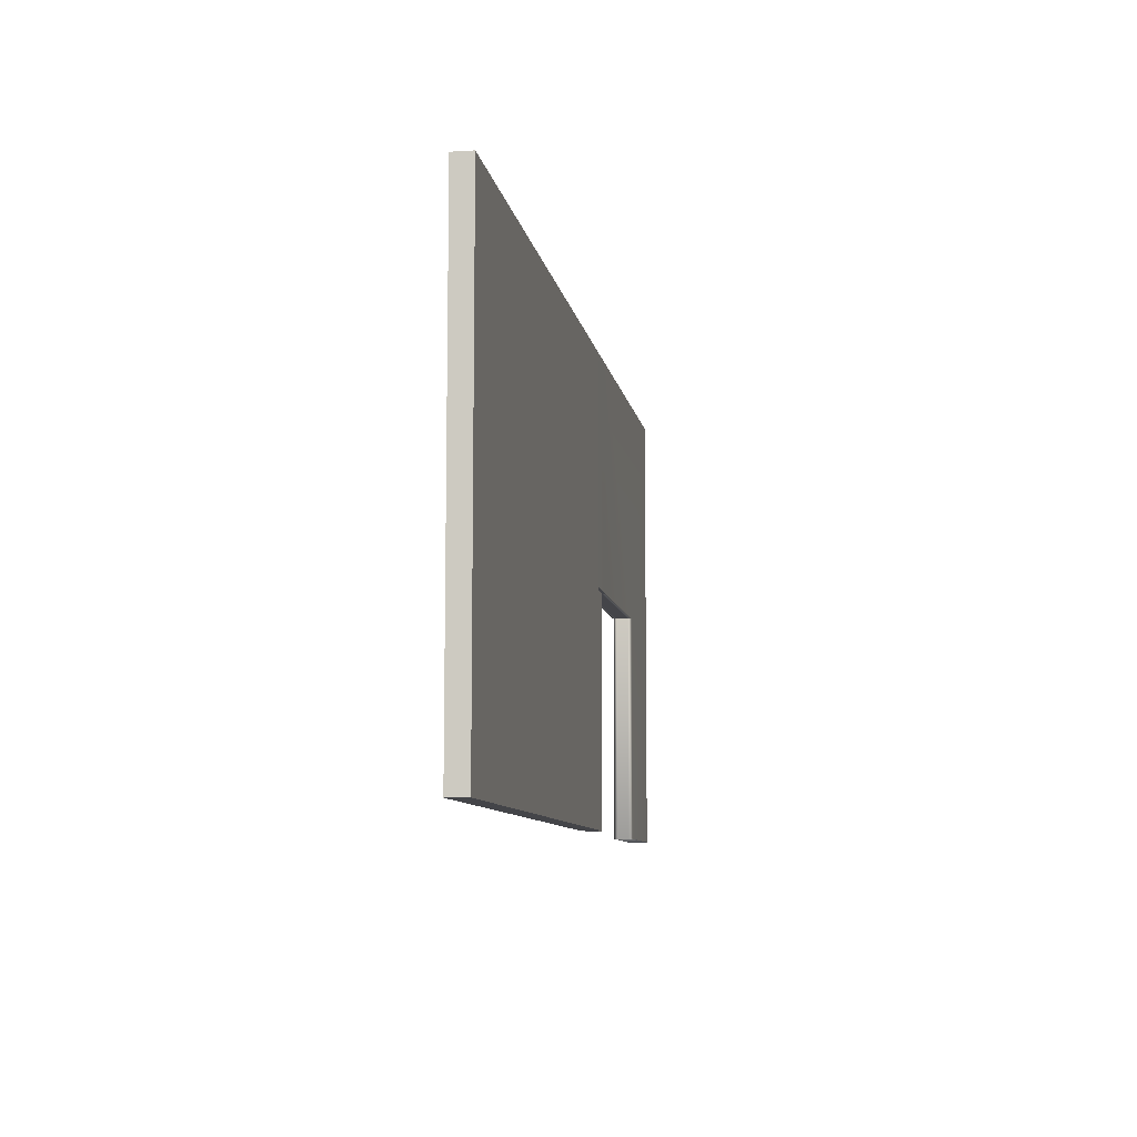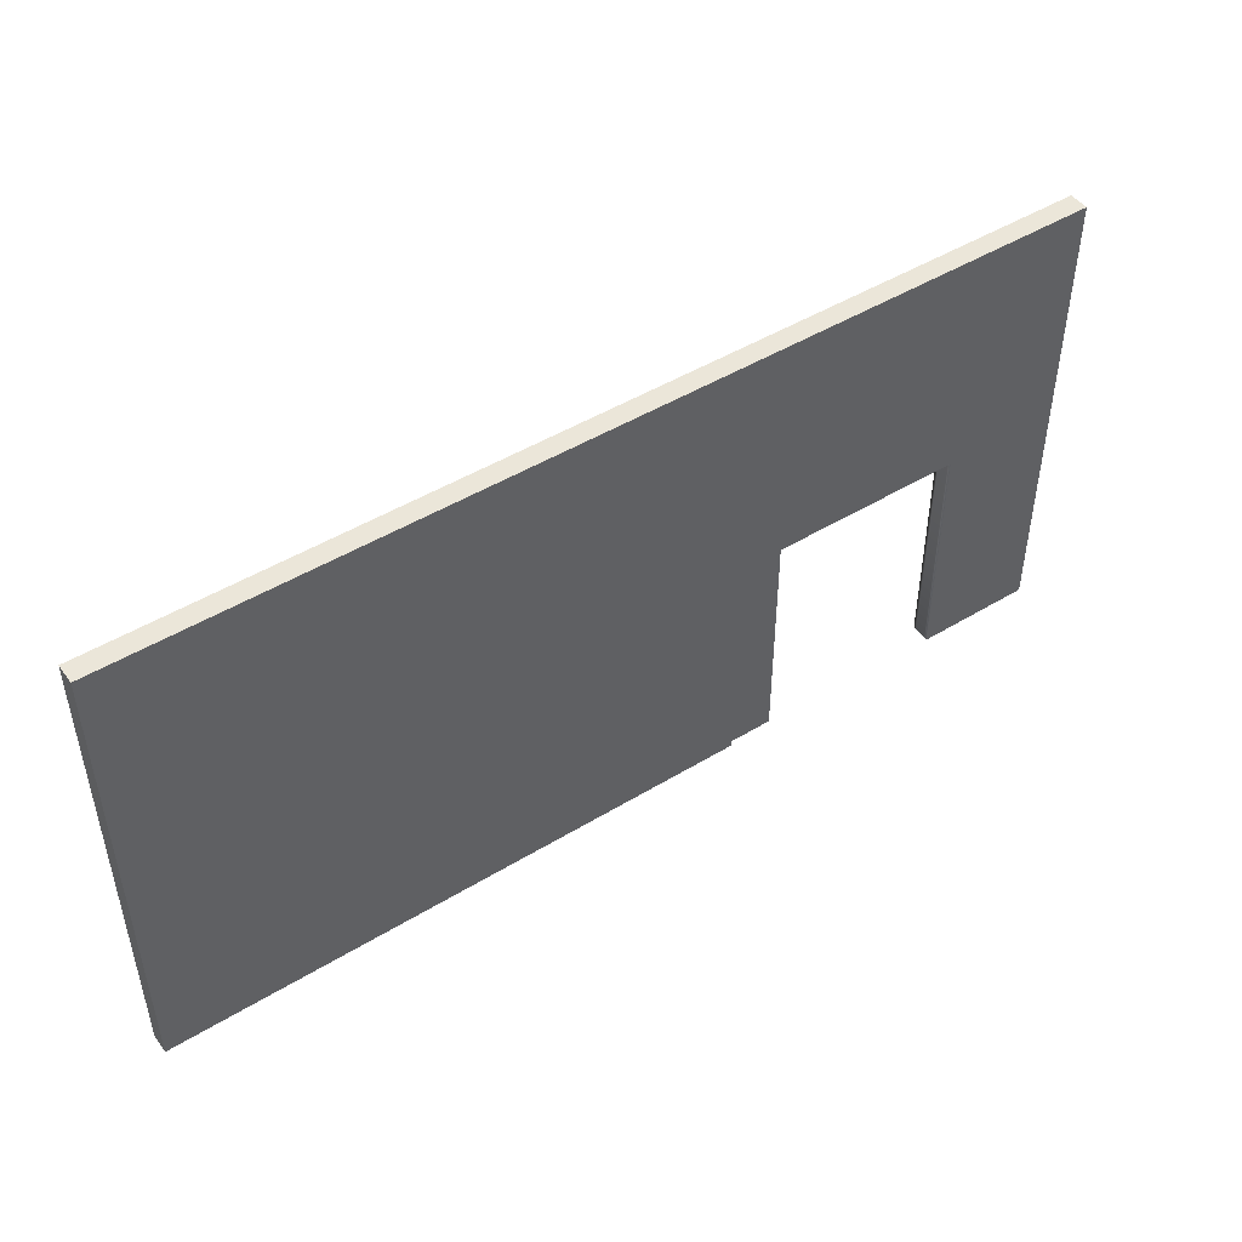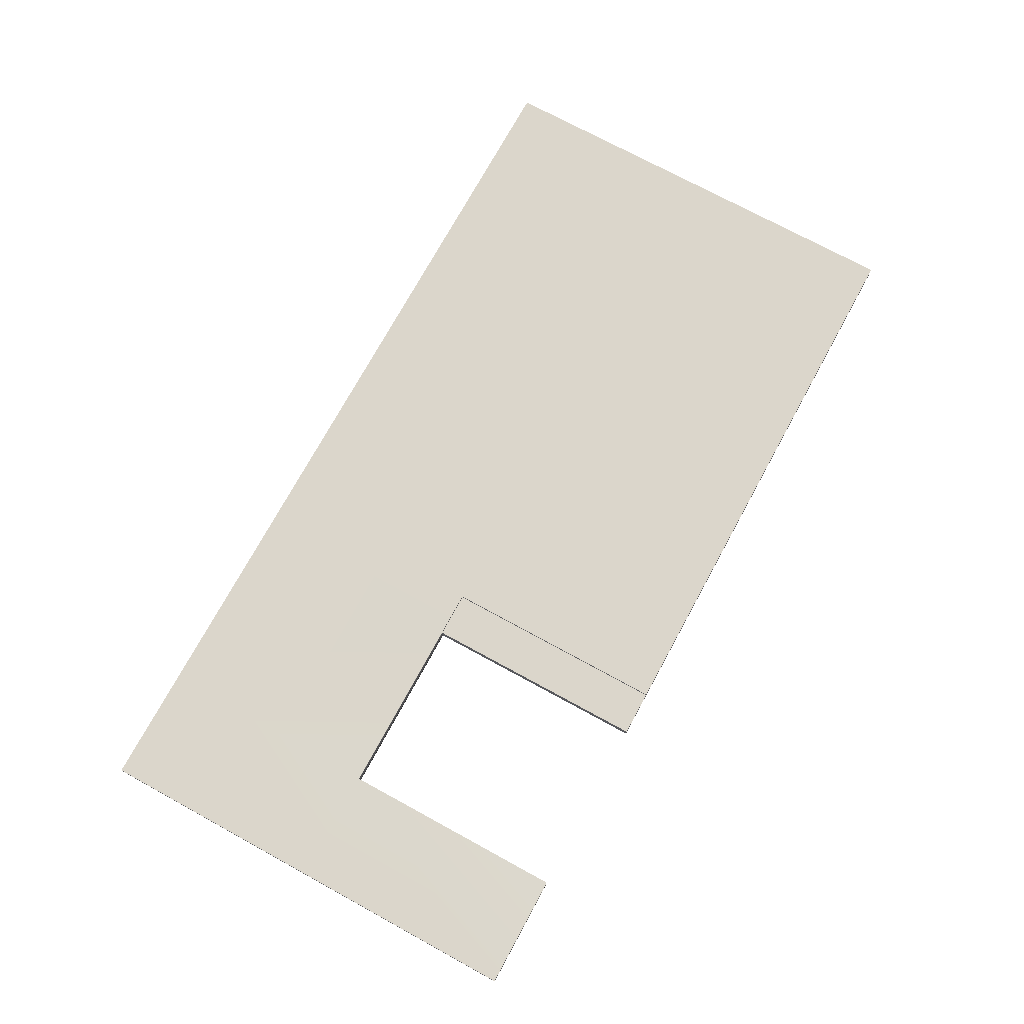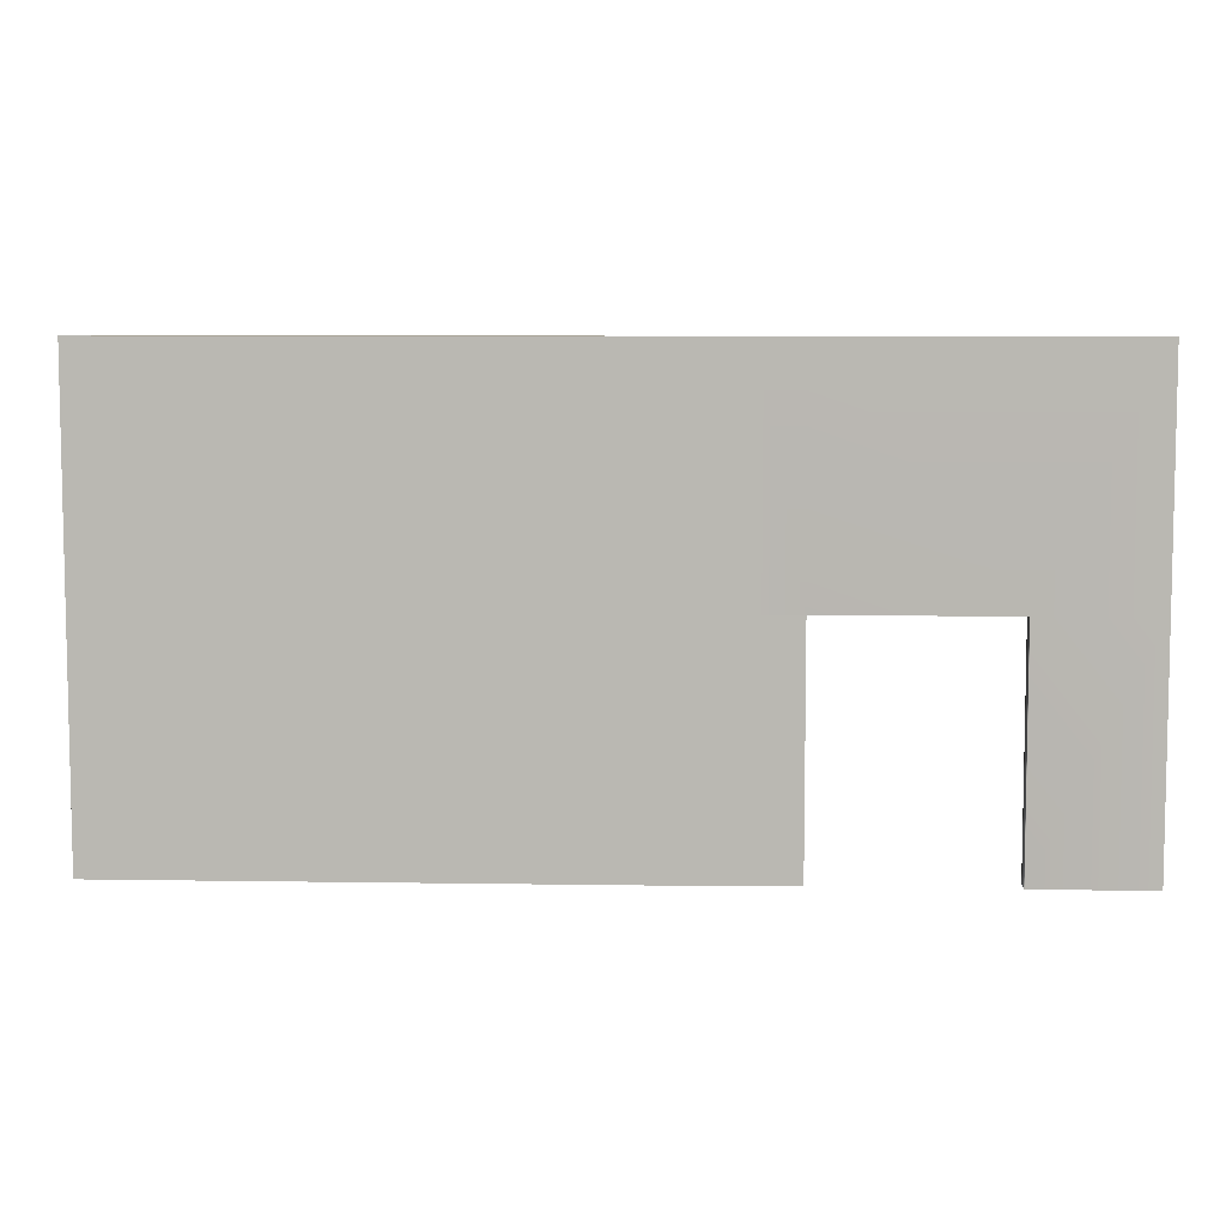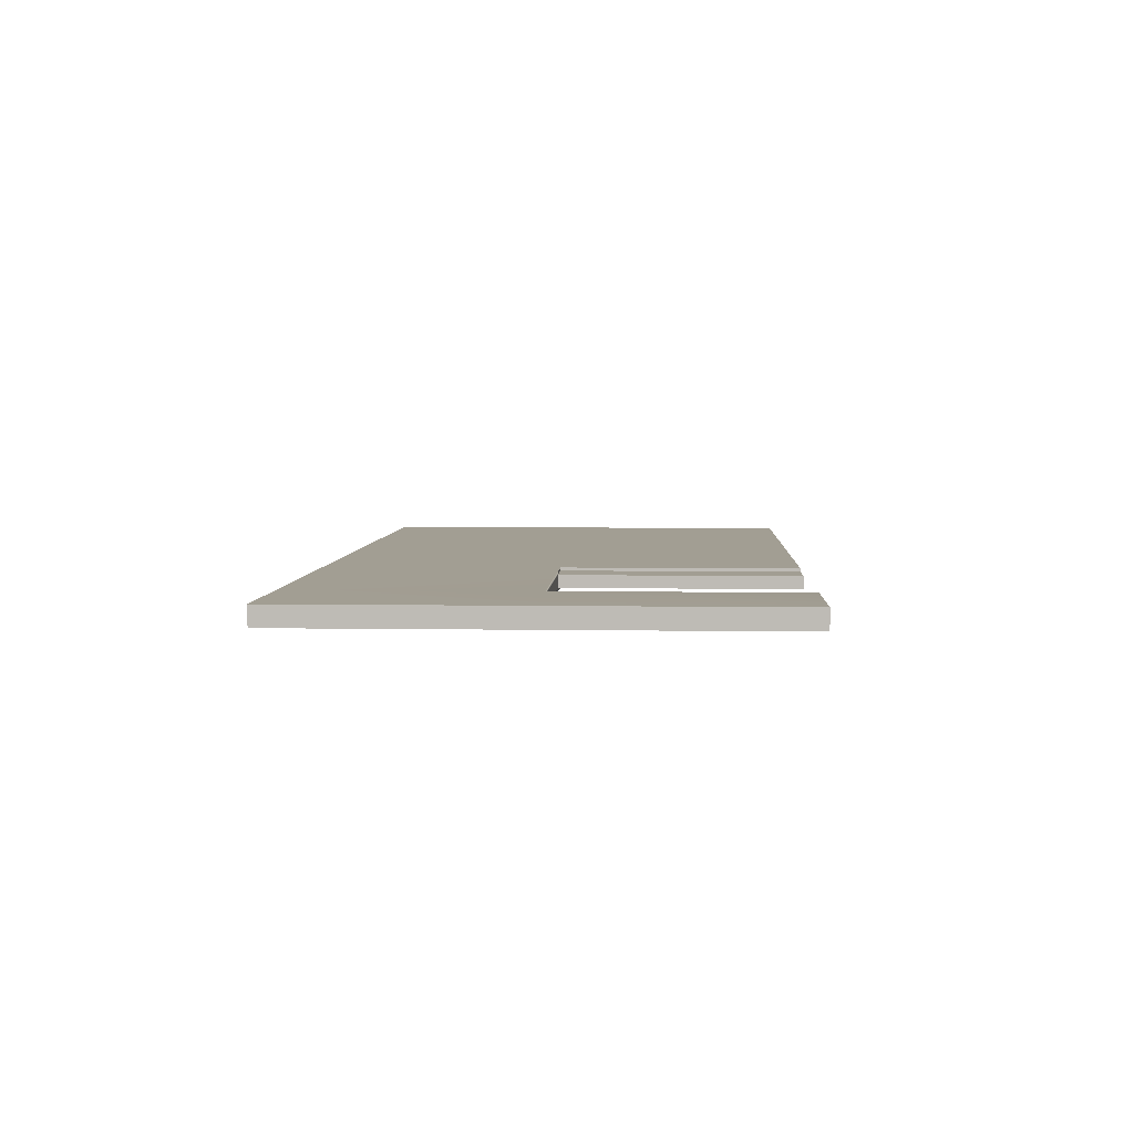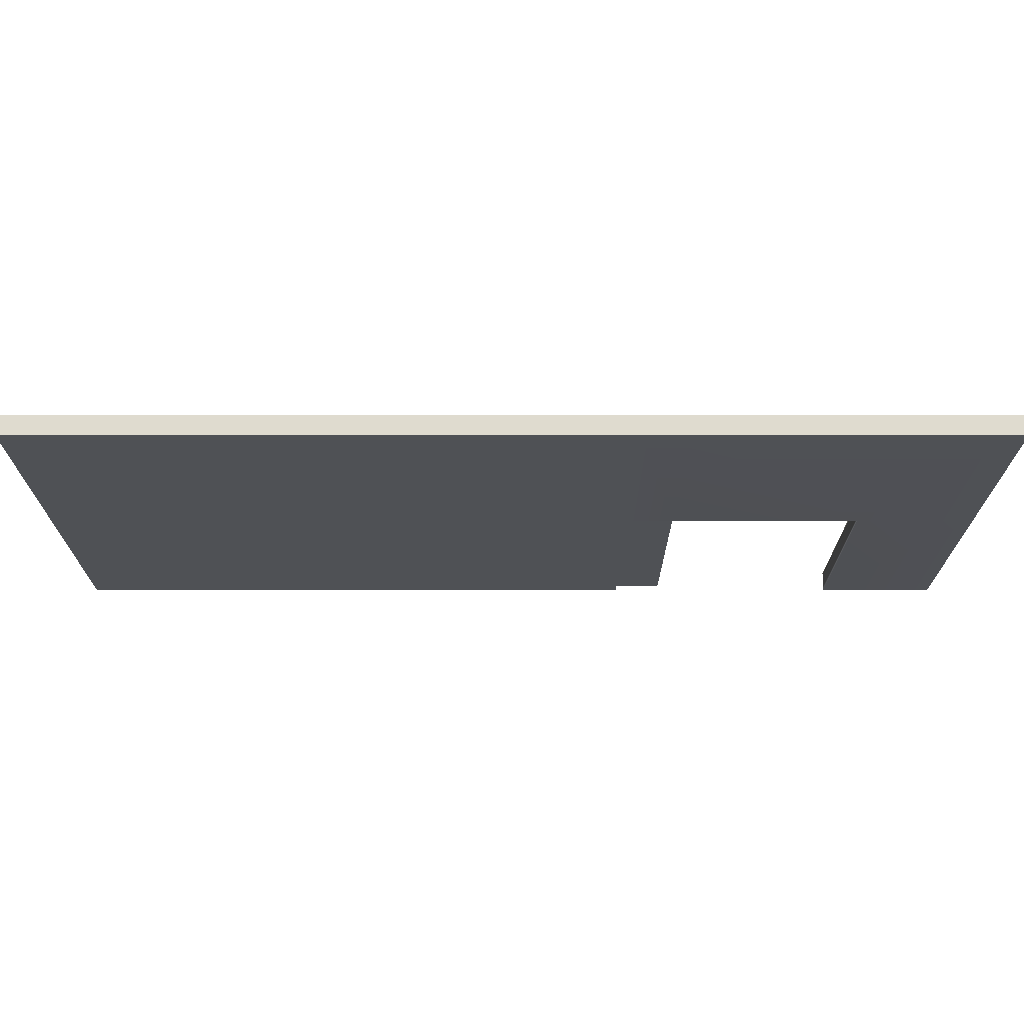
<metadata>
{"format":"obj","ext":"obj","renderer":"f3d","projection":"perspective","resolution":1024,"background":"white","views":[{"elev":-9.0,"azim":99.5,"up":"+Y"},{"elev":47.4,"azim":145.5,"up":"+Y"},{"elev":73.6,"azim":-61.4,"up":"+Z"},{"elev":7.0,"azim":-177.4,"up":"+Y"},{"elev":5.0,"azim":-87.0,"up":"+Z"},{"elev":70.4,"azim":-180.0,"up":"+Y"}]}
</metadata>
<code>
g default
v -12 0.01618 0.25
v 12 0.01618 0.25
v -12 12.02 0.25
v 12 12.02 0.25
v -12 12.02 -0.25
v 12 12.02 -0.25
v -12 0.01618 -0.25
v 12 0.01618 -0.25
v -3 0.01618 0.25
v -3 12.02 0.25
v -3 12.02 -0.25
v -3 0.01618 -0.25
v -9 0.01618 0.25
v -9 12.02 0.25
v -9 12.02 -0.25
v -9 0.01618 -0.25
v -12 6.021 0.25
v -12 6.021 -0.25
v -9 6.021 -0.25
v -3 6.021 -0.25
v 12 6.021 -0.25
v 12 6.021 0.25
v -3 6.021 0.25
v -9 6.021 0.25
v -4.2 6.021 0.25
v -4.2 12.02 0.25
v -4.2 12.02 -0.25
v -4.2 6.021 -0.25
v -3 6.021 0.1705
v -4.2 6.021 0.1705
v -4.2 0.01618 0.1705
v -3 0.01618 0.1705
v -4.2 0.01618 -0.1504
v -3 0.01618 -0.1504
v -4.2 6.021 -0.15
v -3 6.021 -0.1504
v 12 0.01618 -0.15
v 12 6.021 -0.15
v 12 12.02 -0.15
v -3 12.02 -0.15
v -4.2 12.02 -0.15
v -9 12.02 -0.15
v -12 12.02 -0.15
v -12 6.021 -0.15
v -12 0.01618 -0.15
v -9 0.01618 -0.15
v -9 6.021 -0.15
v 12 0.01618 0.17
v 12 6.021 0.17
v 12 12.02 0.17
v -3 12.02 0.17
v -4.2 12.02 0.17
v -9 12.02 0.17
v -12 12.02 0.17
v -12 6.021 0.17
v -12 0.01618 0.17
v -9 0.01618 0.17
v -9 6.021 0.17
v -3 0.01618 0.01001
v -4.2 0.01618 0.01001
v -4.2 6.021 0.01023
v -9 6.021 0.01
v -9 0.01618 0.01
v -12 0.01618 0.01
v -12 6.021 0.01
v -12 12.02 0.01
v -9 12.02 0.01
v -4.2 12.02 0.01
v -3 12.02 0.01
v 12 12.02 0.01
v 12 6.021 0.01
v 12 0.01618 0.01
g Wall_8_Door_Open All_Wall
f 1 13 24 17
f 3 14 53 54
f 18 19 16 7
f 56 57 13 1
f 2 48 49 22
f 55 56 1 17
f 23 9 2 22
f 51 10 4 50
f 12 20 21 8
f 2 9 32 48
f 26 52 53 14
f 54 55 17 3
f 5 15 19 18
f 19 15 27 28
f 20 11 6 21
f 22 49 50 4
f 10 23 22 4
f 25 26 14 24
f 17 24 14 3
f 29 30 31 32
f 10 26 25 23
f 51 52 26 10
f 28 27 11 20
f 34 33 35 36
f 57 58 24 13
f 25 24 58 30
f 23 25 30 29
f 9 23 29 32
f 28 20 36 35
f 20 12 34 36
f 34 12 8 37
f 38 37 8 21
f 39 38 21 6
f 11 40 39 6
f 11 27 41 40
f 42 41 27 15
f 43 42 15 5
f 18 44 43 5
f 7 45 44 18
f 7 16 46 45
f 16 19 47 46
f 35 47 19 28
f 72 59 34 37
f 71 72 37 38
f 70 71 38 39
f 40 69 70 39
f 40 41 68 69
f 67 68 41 42
f 66 67 42 43
f 43 44 65 66
f 44 45 64 65
f 45 46 63 64
f 46 47 62 63
f 33 34 59 60
f 35 33 60 61
f 61 62 47 35
f 60 59 32 31
f 61 60 31 30
f 30 58 62 61
f 63 62 58 57
f 64 63 57 56
f 65 64 56 55
f 66 65 55 54
f 54 53 67 66
f 53 52 68 67
f 69 68 52 51
f 70 69 51 50
f 50 49 71 70
f 49 48 72 71
f 32 59 72 48

</code>
